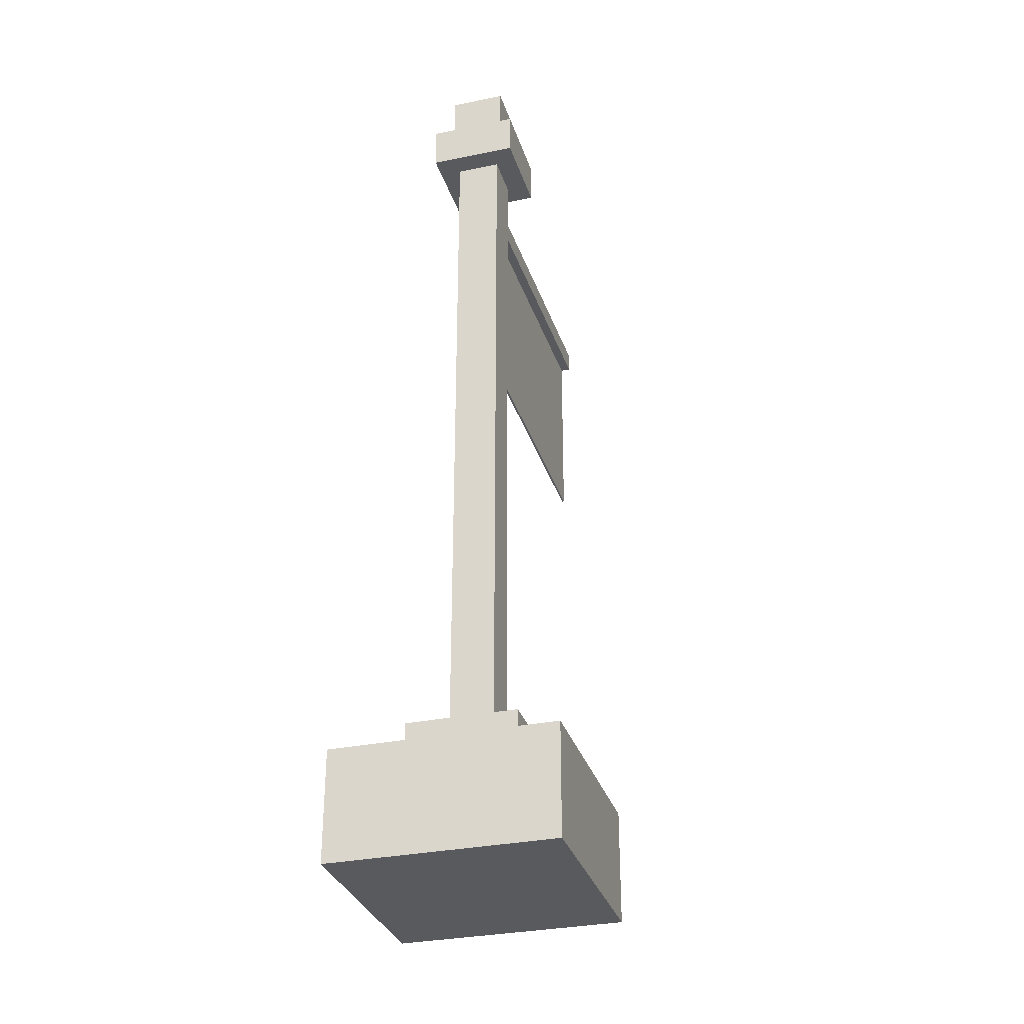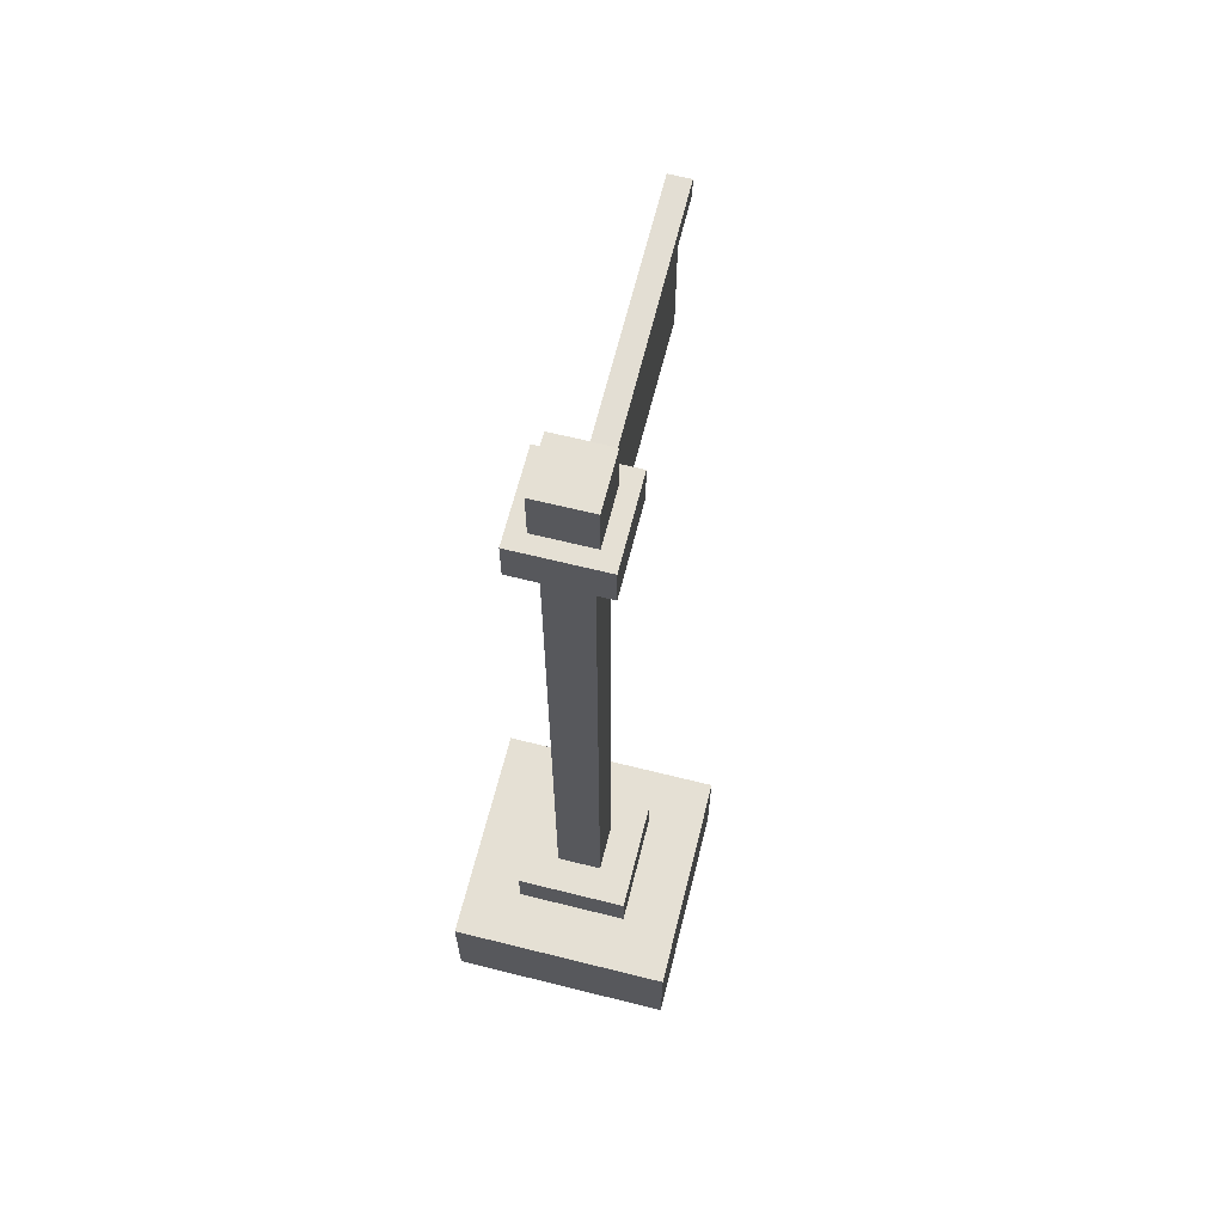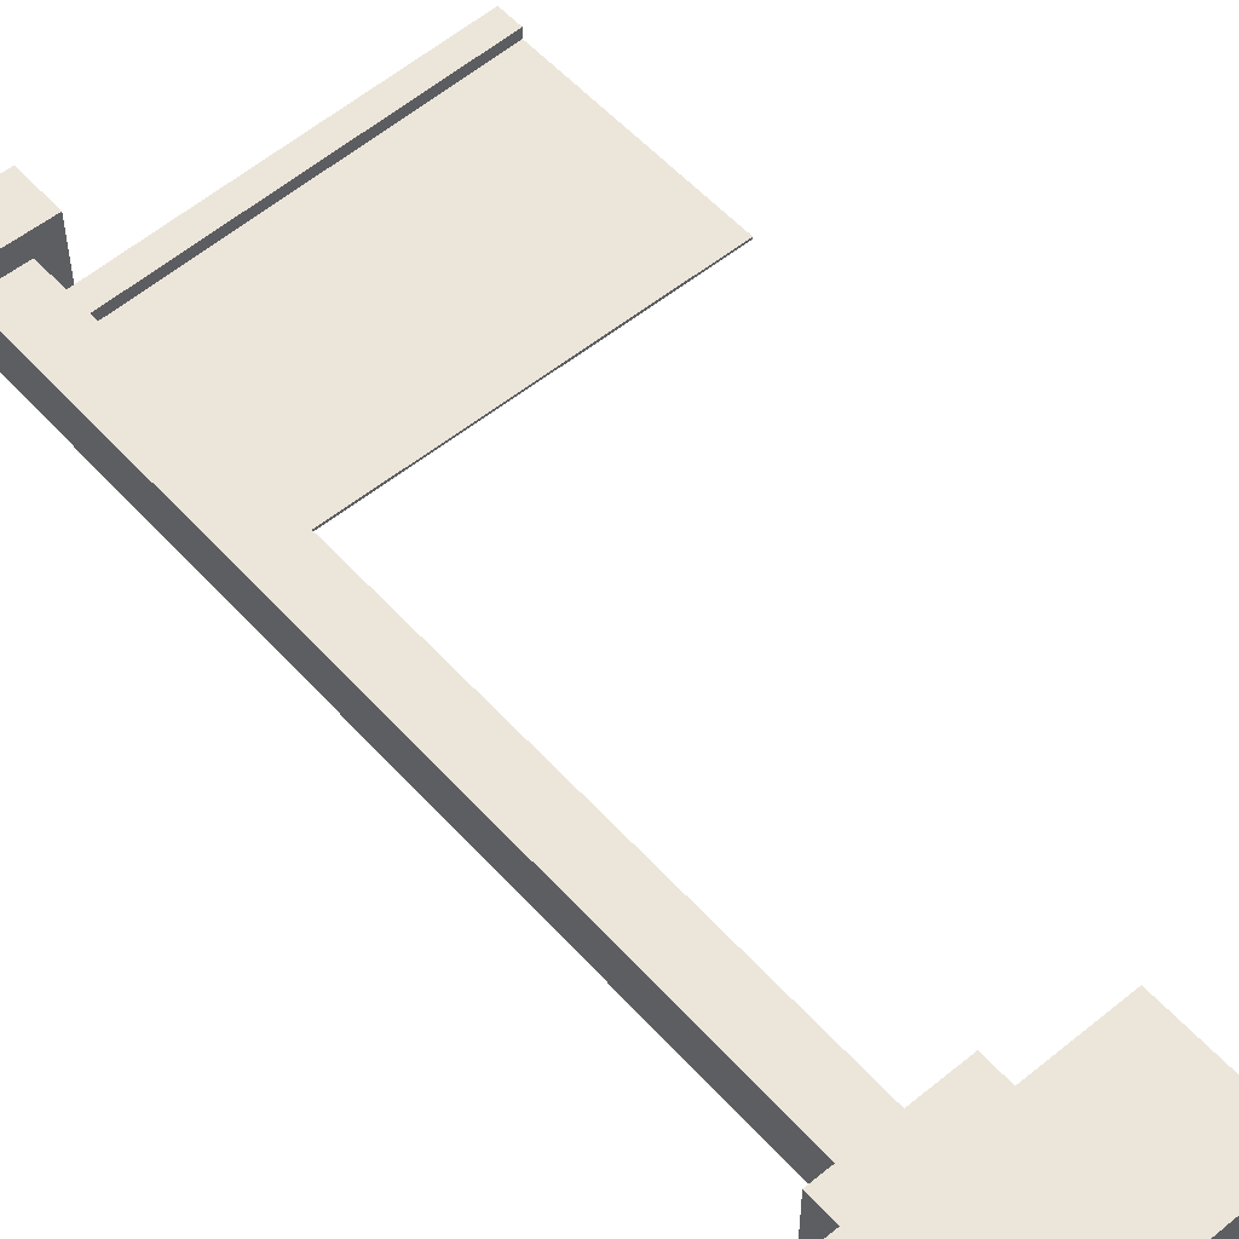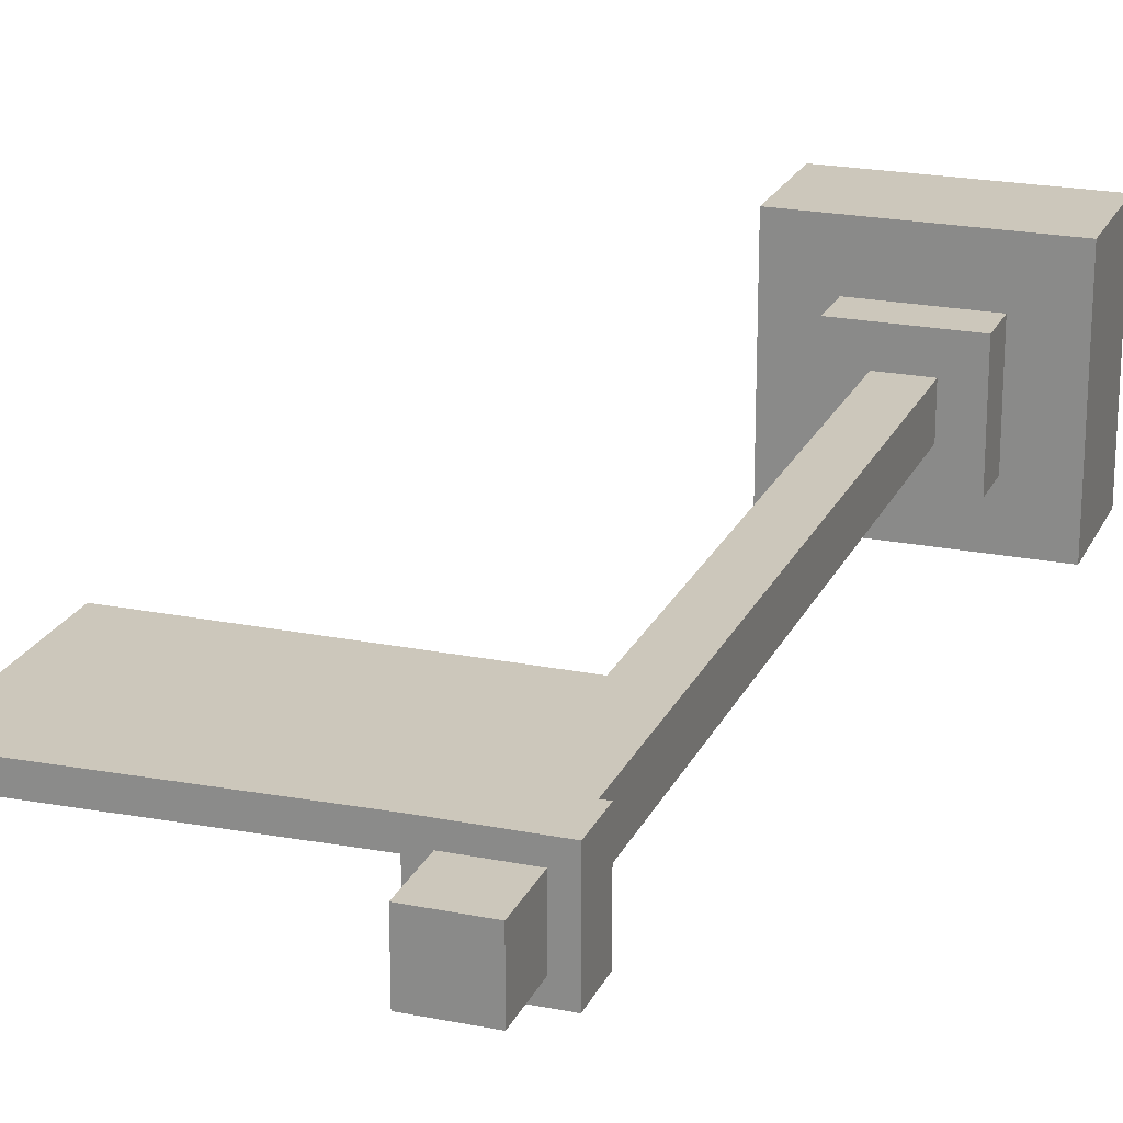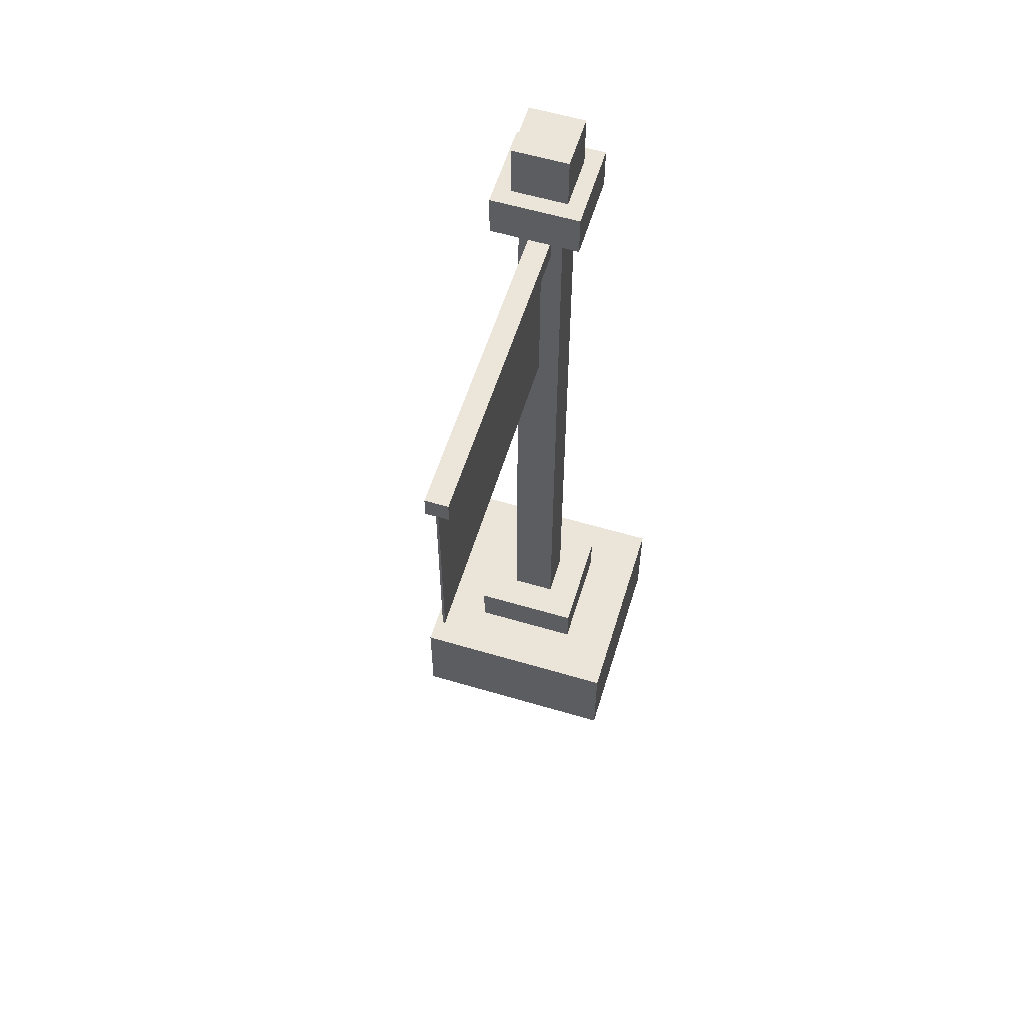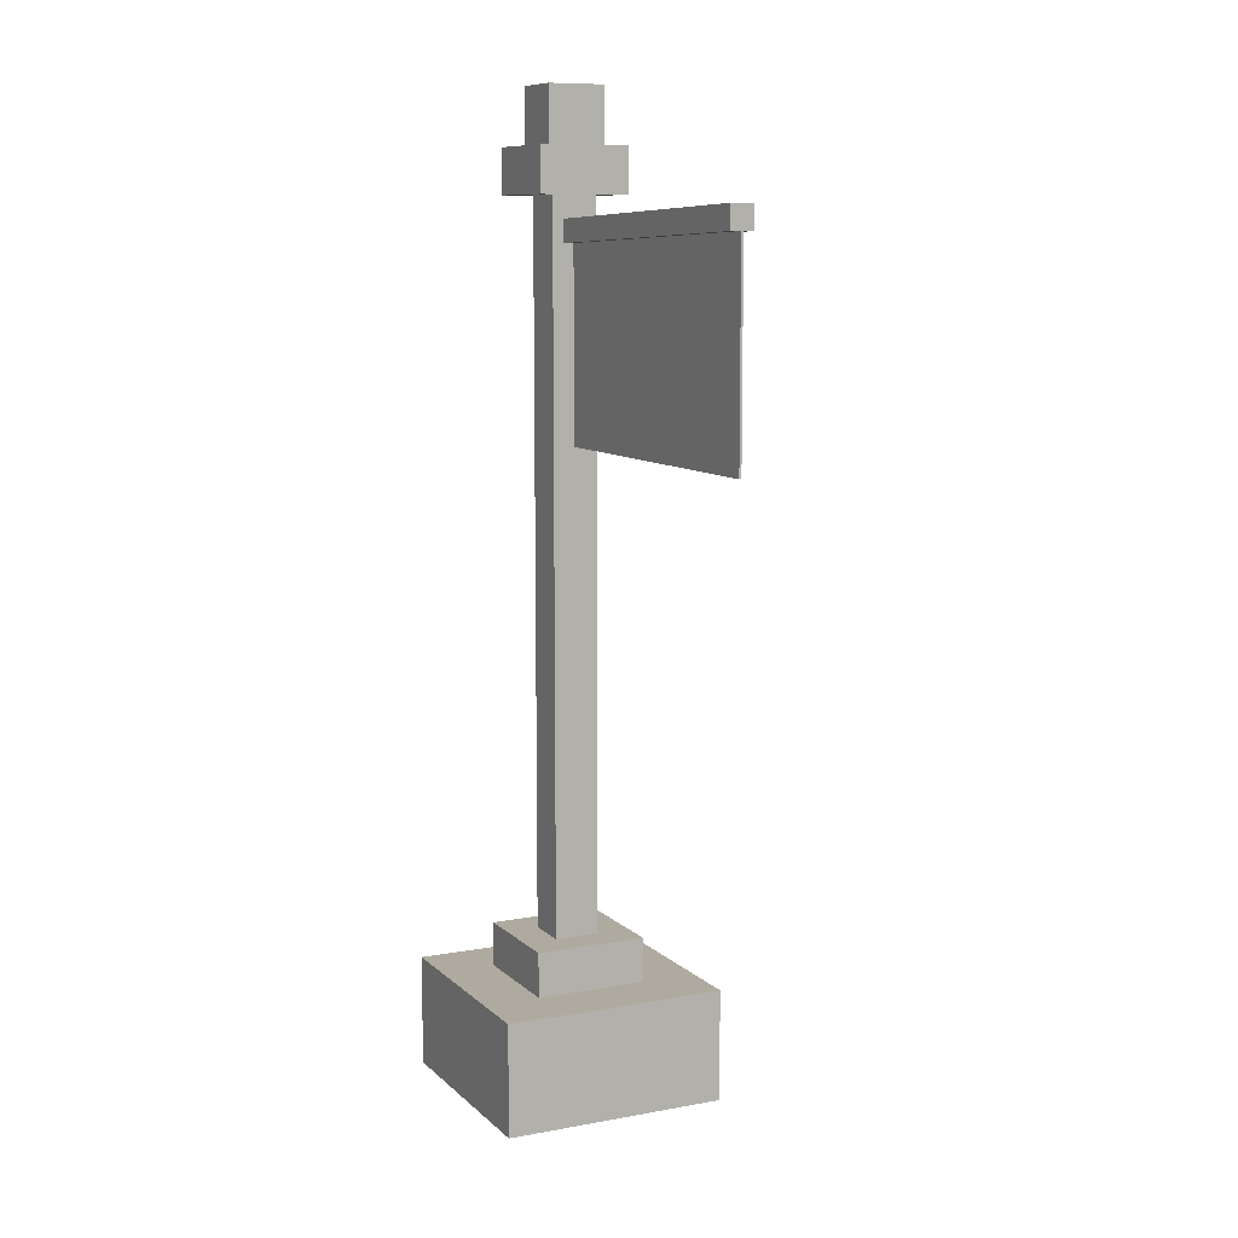
<metadata>
{"format":"obj","ext":"obj","renderer":"f3d","projection":"perspective","resolution":1024,"background":"white","views":[{"elev":-31.6,"azim":-73.8,"up":"+Y"},{"elev":65.3,"azim":-75.9,"up":"+Y"},{"elev":54.4,"azim":-40.8,"up":"+Z"},{"elev":21.6,"azim":-160.5,"up":"+Z"},{"elev":58.7,"azim":107.0,"up":"+Y"},{"elev":9.5,"azim":64.2,"up":"+Y"}]}
</metadata>
<code>
g
v -0.5 0.5 0.5
v -0.5 0 0.5
v 0.5 0.5 0.5
v 0.5 0 0.5
v 0.5 0.5 -0.5
v 0.5 0 -0.5
v -0.5 0.5 -0.5
v -0.5 0 -0.5
v -0.25 0.7 0.25
v -0.25 0.5 0.25
v 0.25 0.7 0.25
v 0.25 0.5 0.25
v 0.25 0.7 -0.25
v 0.25 0.5 -0.25
v -0.25 0.7 -0.25
v -0.25 0.5 -0.25
v -0.1 4 0.1
v -0.1 0.5 0.1
v 0.1 4 0.1
v 0.1 0.5 0.1
v 0.1 4 -0.1
v 0.1 0.5 -0.1
v -0.1 4 -0.1
v -0.1 0.5 -0.1
v -0.2 4.1 0.2
v -0.2 3.9 0.2
v 0.2 4.1 0.2
v 0.2 3.9 0.2
v 0.2 4.1 -0.2
v 0.2 3.9 -0.2
v -0.2 4.1 -0.2
v -0.2 3.9 -0.2
v 0.05 3.8 0.05
v 0.05 3.7 0.05
v 1.55 3.85 0.05
v 1.55 3.75 0.05
v 1.55 3.85 -0.05
v 1.55 3.75 -0.05
v 0.05 3.8 -0.05
v 0.05 3.7 -0.05
v 0.05 3.75 0.005
v 0.05 2.85 0.005
v 1.55 3.75 0.005
v 1.55 2.85 0.005
v 1.55 3.75 -0.005
v 1.55 2.85 -0.005
v 0.05 3.75 -0.005
v 0.05 2.85 -0.005
v -0.125 4.35 0.125
v -0.125 4.05 0.125
v 0.125 4.35 0.125
v 0.125 4.05 0.125
v 0.125 4.35 -0.125
v 0.125 4.05 -0.125
v -0.125 4.35 -0.125
v -0.125 4.05 -0.125
g mat1
f 4 3 1
f 2 4 1
f 6 5 3
f 4 6 3
f 8 7 5
f 6 8 5
f 2 1 7
f 8 2 7
f 3 5 7
f 1 3 7
f 6 4 2
f 8 6 2
f 12 11 9
f 10 12 9
f 14 13 11
f 12 14 11
f 16 15 13
f 14 16 13
f 10 9 15
f 16 10 15
f 11 13 15
f 9 11 15
f 14 12 10
f 16 14 10
f 20 19 17
f 18 20 17
f 22 21 19
f 20 22 19
f 24 23 21
f 22 24 21
f 18 17 23
f 24 18 23
f 19 21 23
f 17 19 23
f 22 20 18
f 24 22 18
f 28 27 25
f 26 28 25
f 30 29 27
f 28 30 27
f 32 31 29
f 30 32 29
f 26 25 31
f 32 26 31
f 27 29 31
f 25 27 31
f 30 28 26
f 32 30 26
g mat2
f 36 35 33
f 34 36 33
f 38 37 35
f 36 38 35
f 40 39 37
f 38 40 37
f 34 33 39
f 40 34 39
f 35 37 39
f 33 35 39
f 38 36 34
f 40 38 34
f 44 43 41
f 42 44 41
f 46 45 43
f 44 46 43
f 48 47 45
f 46 48 45
f 42 41 47
f 48 42 47
f 43 45 47
f 41 43 47
f 46 44 42
f 48 46 42
g mat3
f 52 51 49
f 50 52 49
f 54 53 51
f 52 54 51
f 56 55 53
f 54 56 53
f 50 49 55
f 56 50 55
f 51 53 55
f 49 51 55
f 54 52 50
f 56 54 50

</code>
